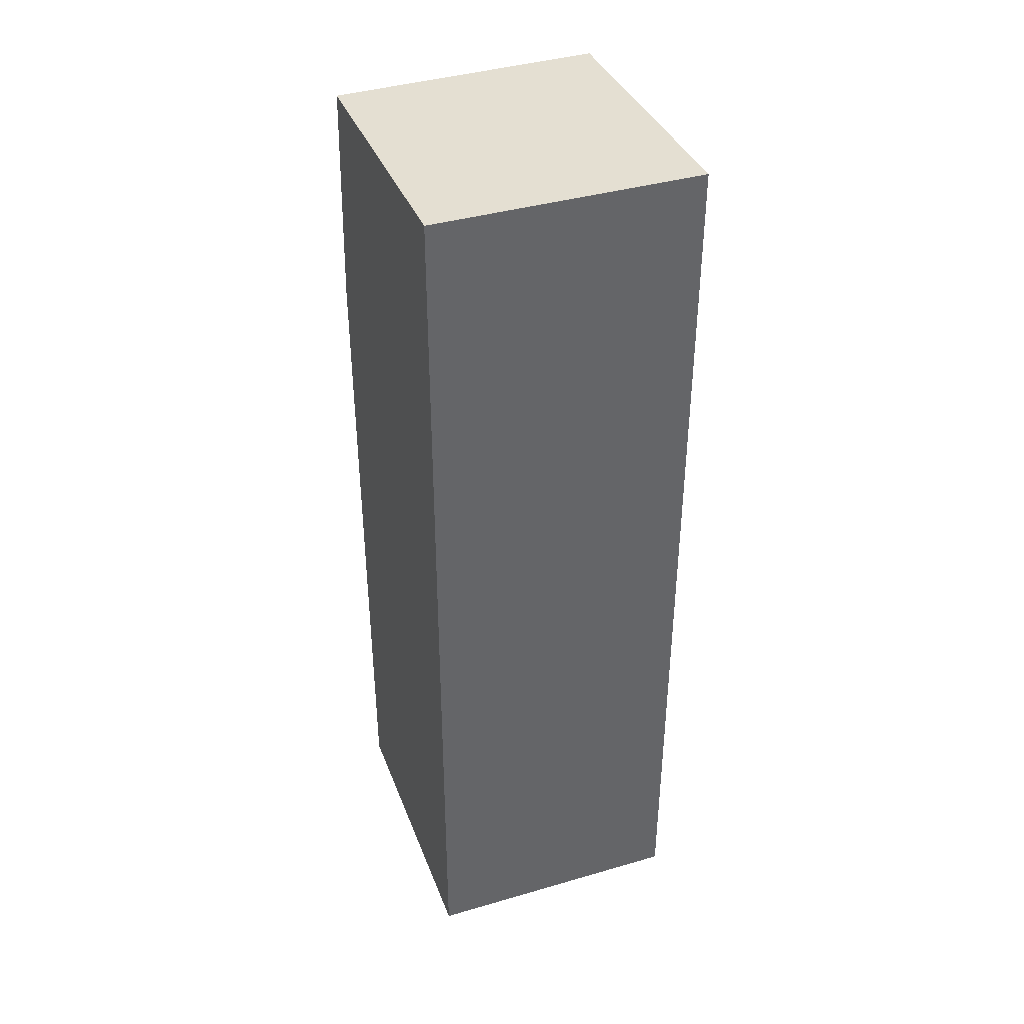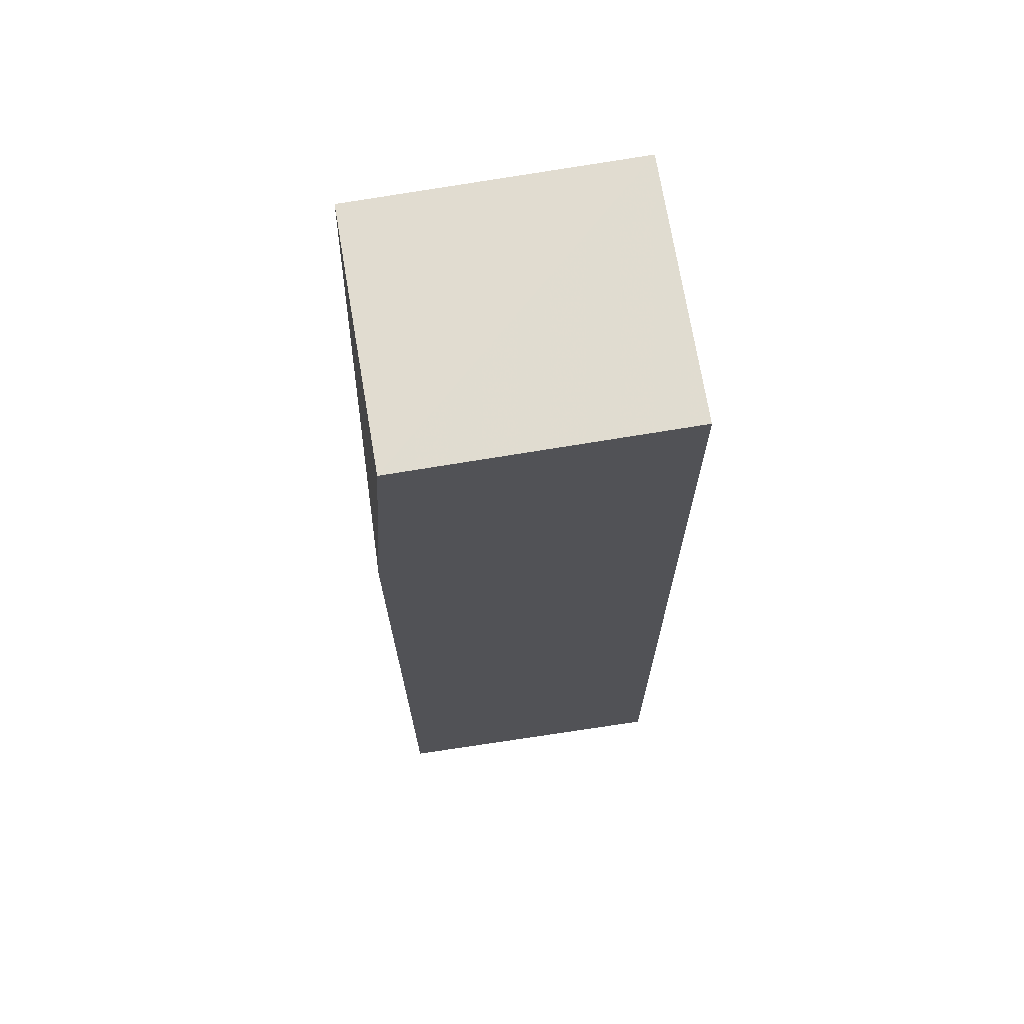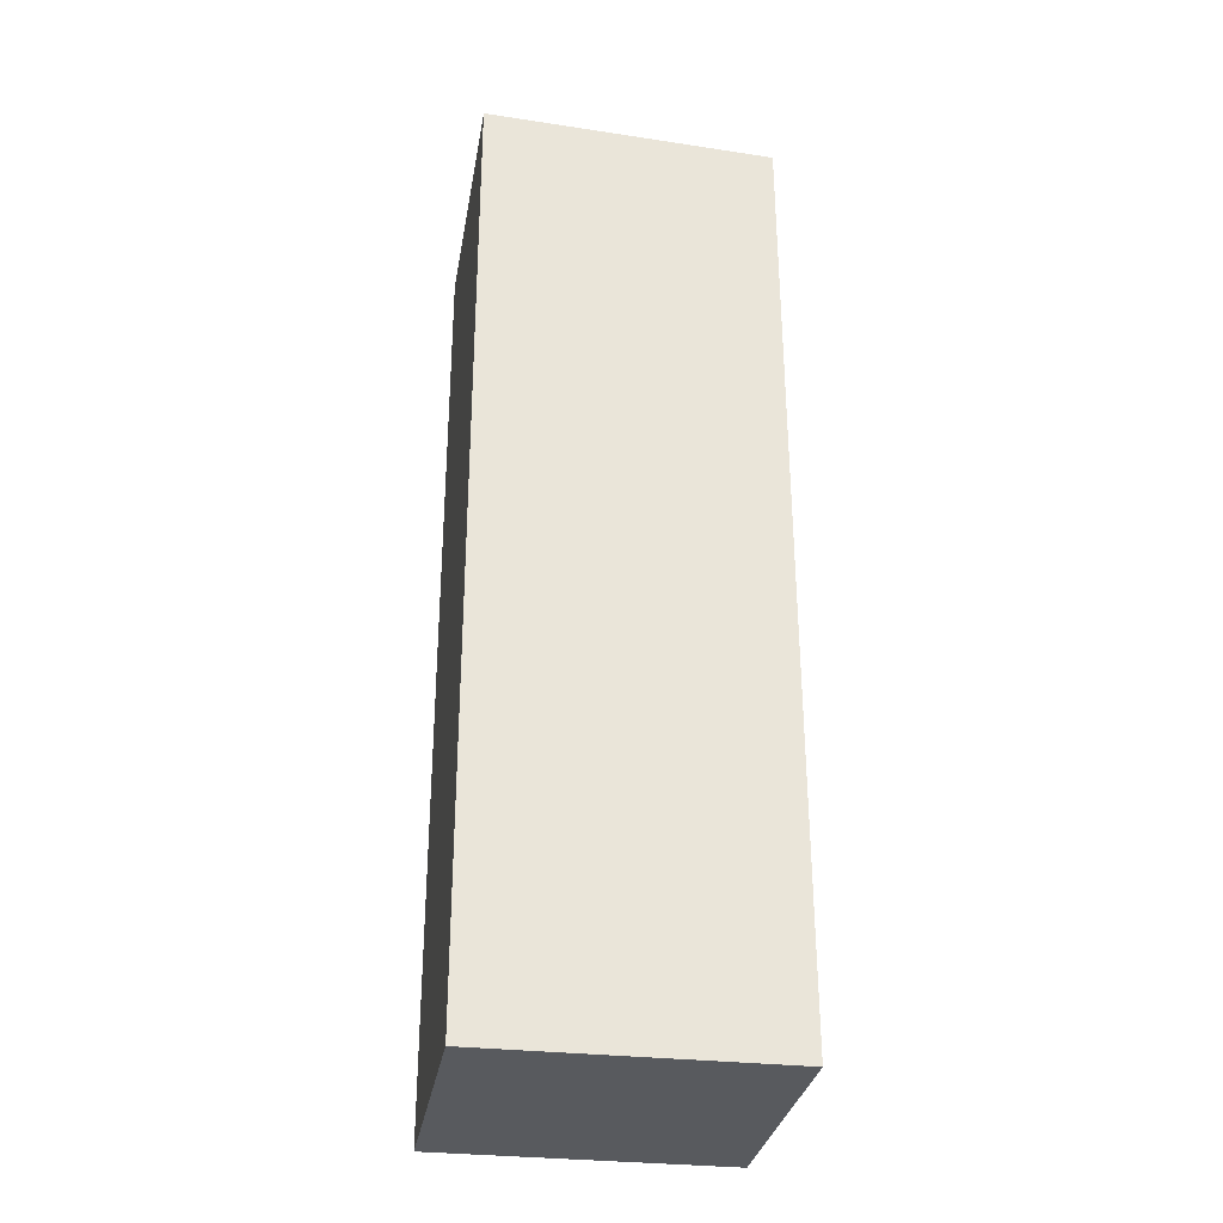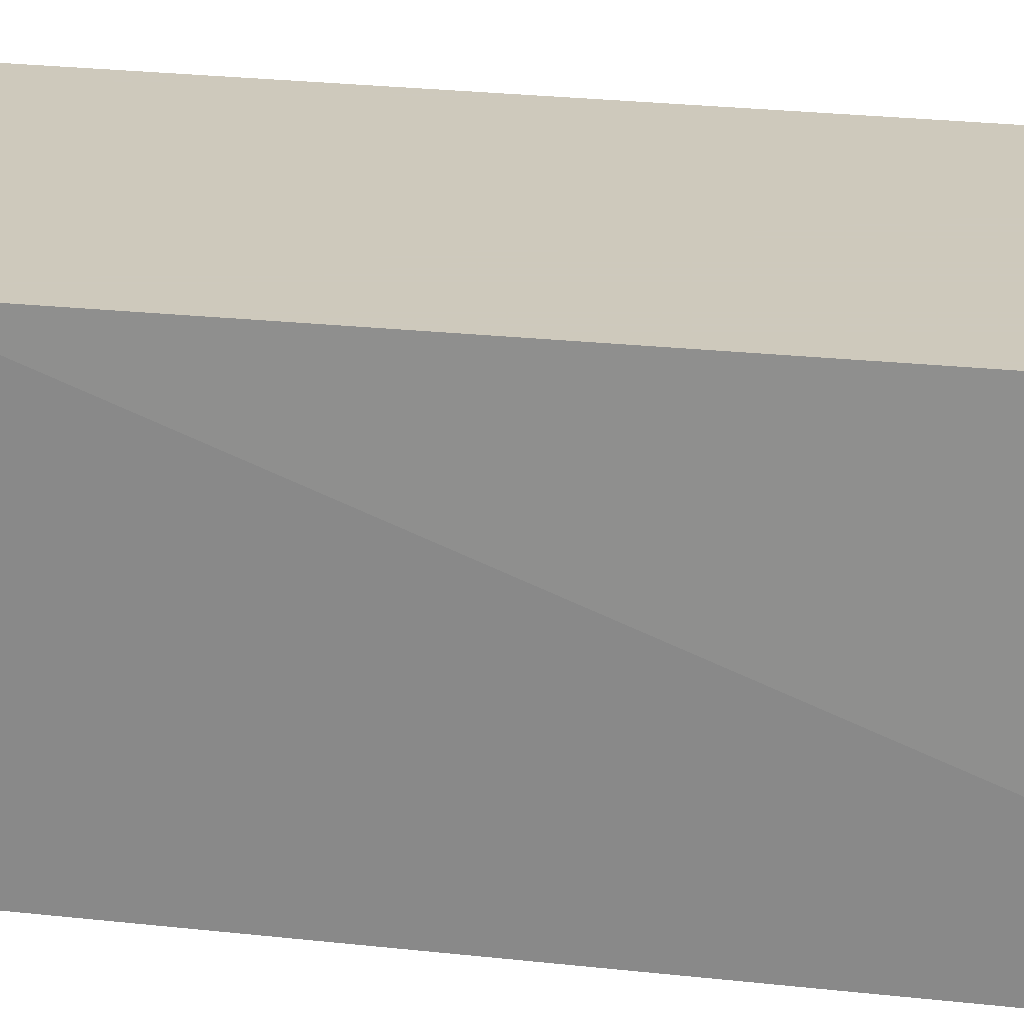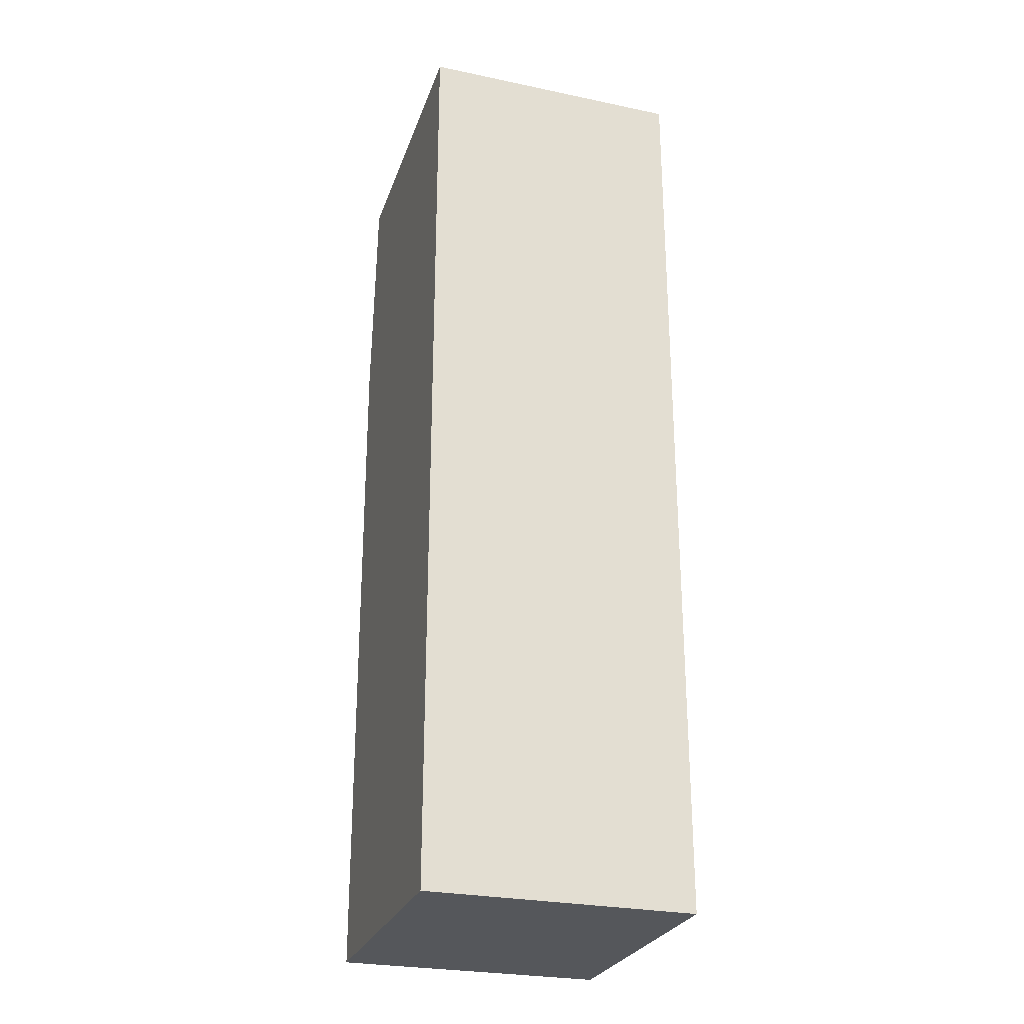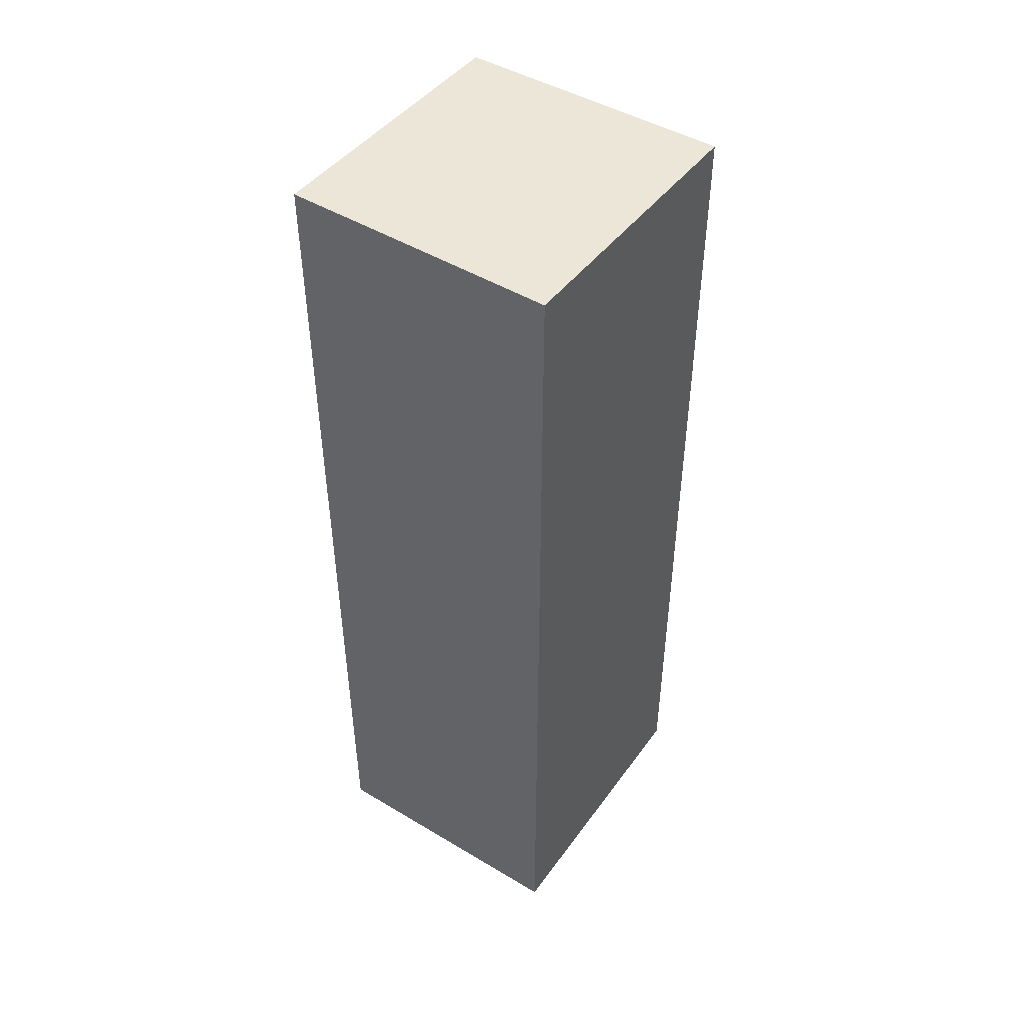
<metadata>
{"format":"obj","ext":"obj","renderer":"f3d","projection":"perspective","resolution":1024,"background":"white","views":[{"elev":39.8,"azim":70.2,"up":"+Y"},{"elev":68.2,"azim":-8.6,"up":"+Y"},{"elev":-31.0,"azim":170.4,"up":"+Y"},{"elev":22.6,"azim":-78.7,"up":"+Z"},{"elev":-27.1,"azim":72.2,"up":"+Y"},{"elev":47.6,"azim":124.0,"up":"+Y"}]}
</metadata>
<code>
v -0.03182 0.06887 0.2063
v -0.03189 -0.047 0.2063
v -0.03189 -0.047 0.1736
v -0.06712 0.06717 0.1736
v -0.0683 0.0388 0.2063
v -0.03183 0.0688 0.1736
v -0.06646 0.0673 0.2063
v -0.06749 -0.04695 0.2063
v -0.06743 -0.04694 0.1736
f 1 2 3
f 5 2 1
f 6 1 3
f 6 3 4
f 7 5 1
f 7 4 5
f 7 6 4
f 7 1 6
f 8 3 2
f 8 2 5
f 9 8 5
f 9 5 4
f 9 4 3
f 9 3 8

</code>
